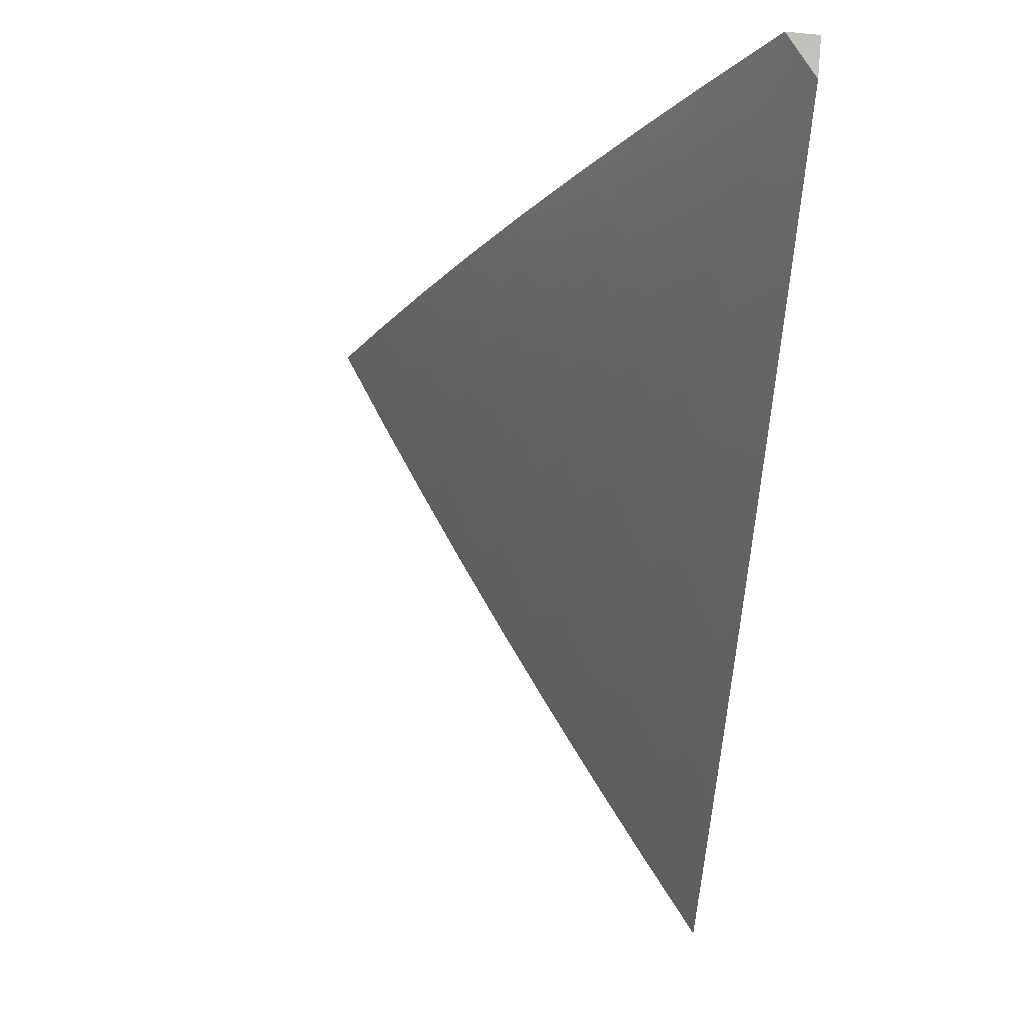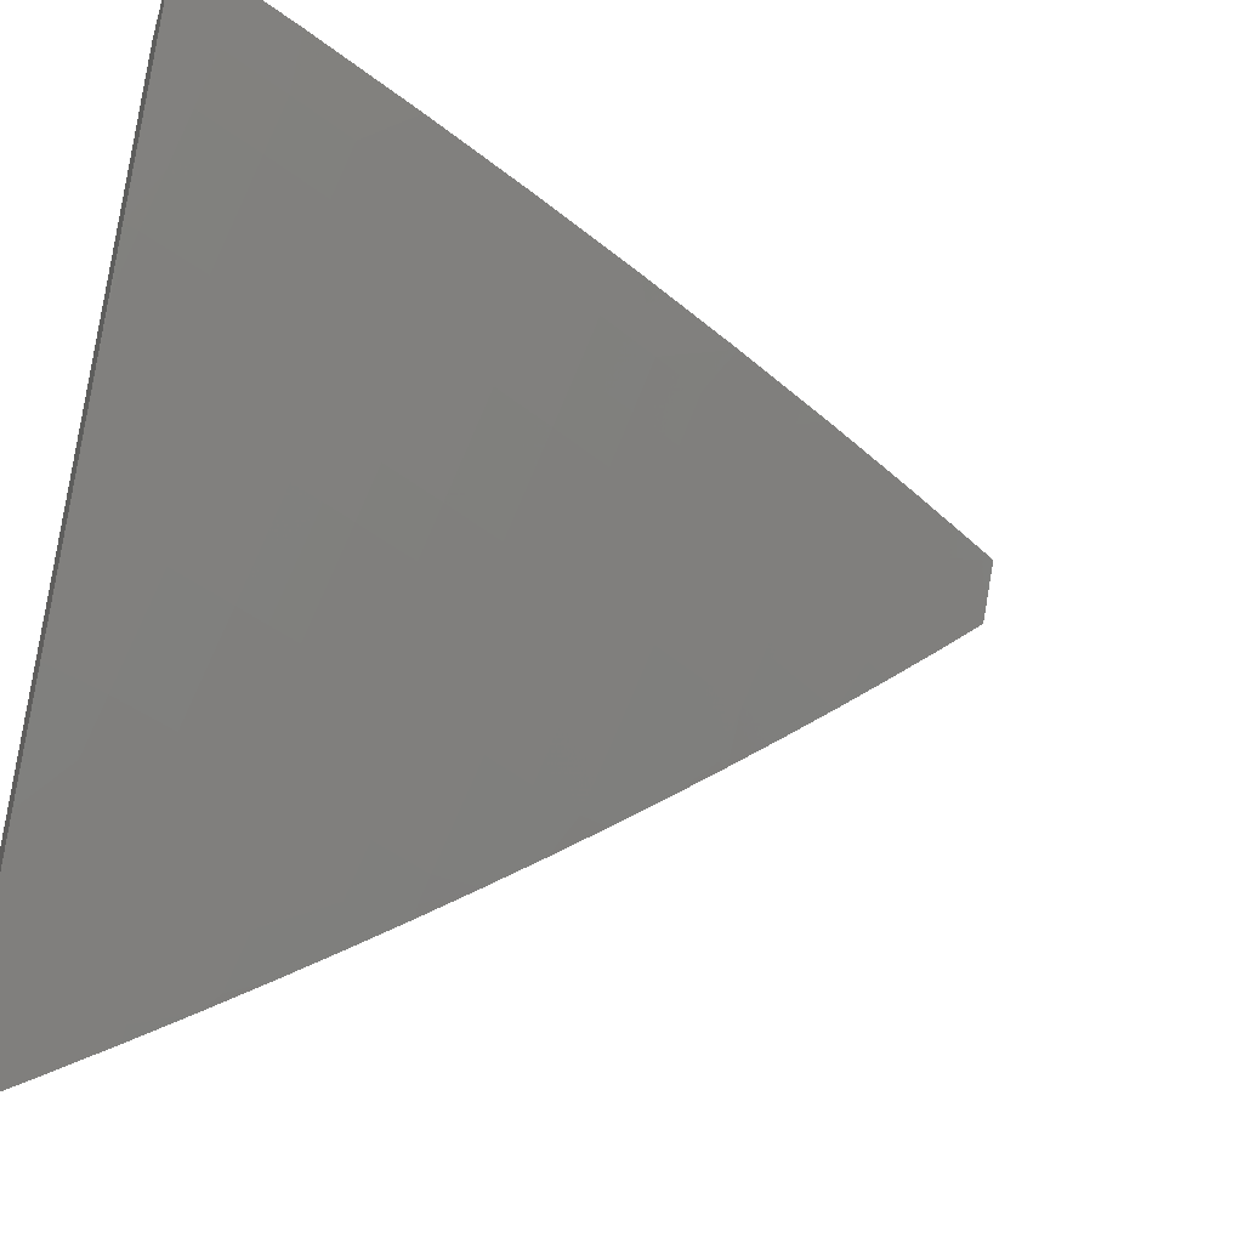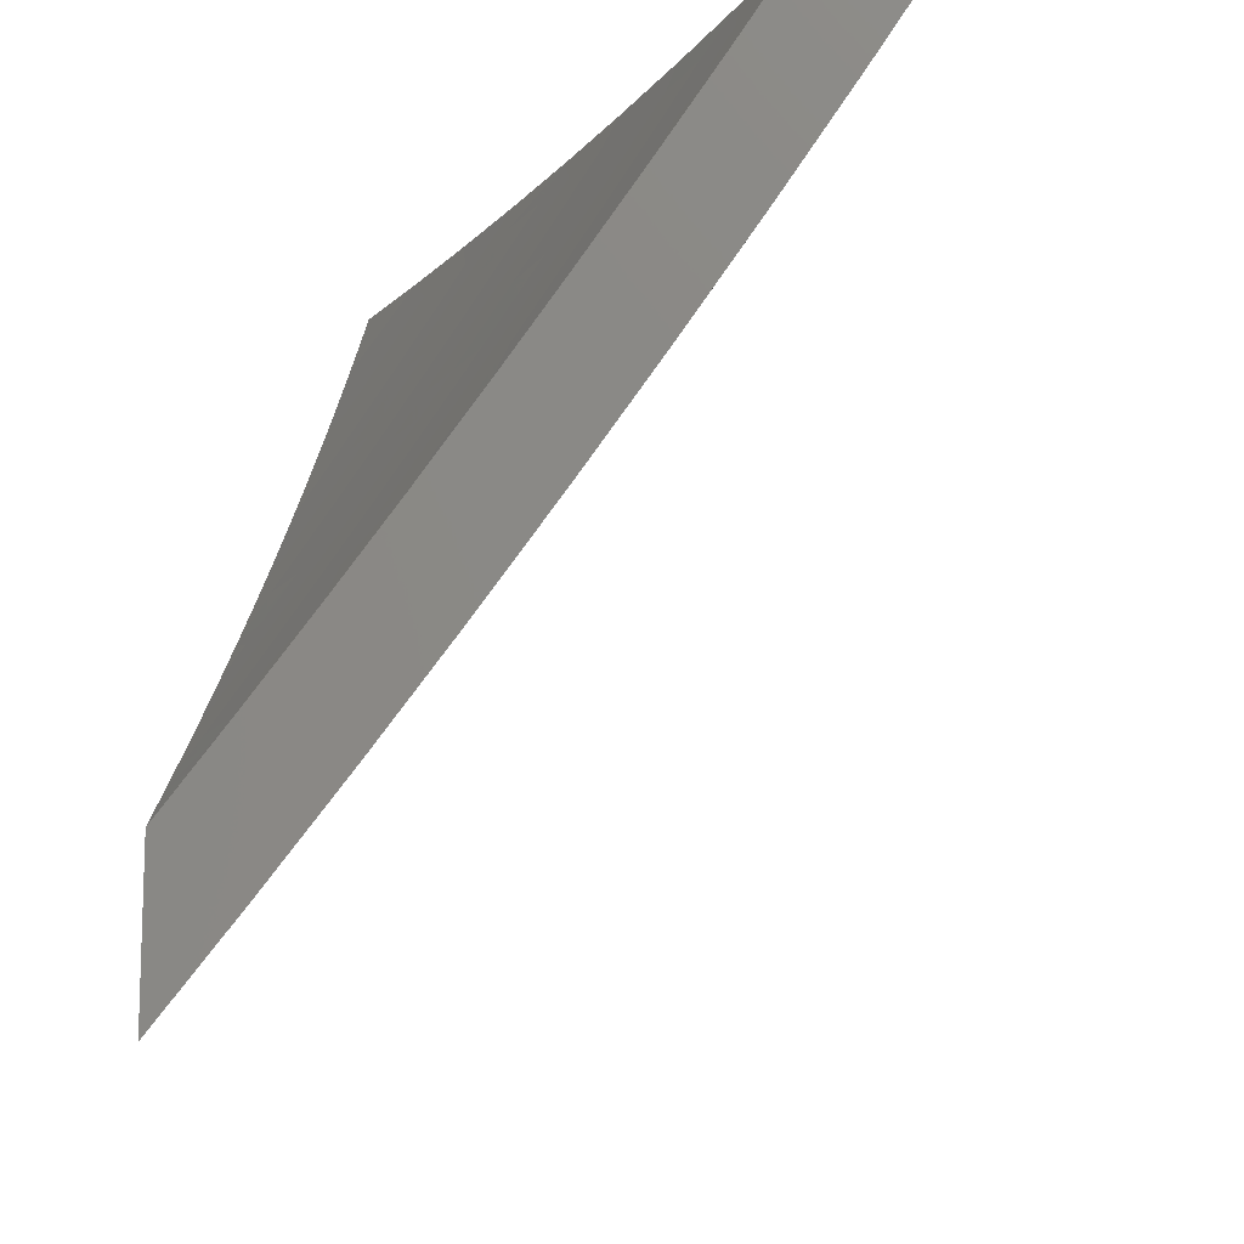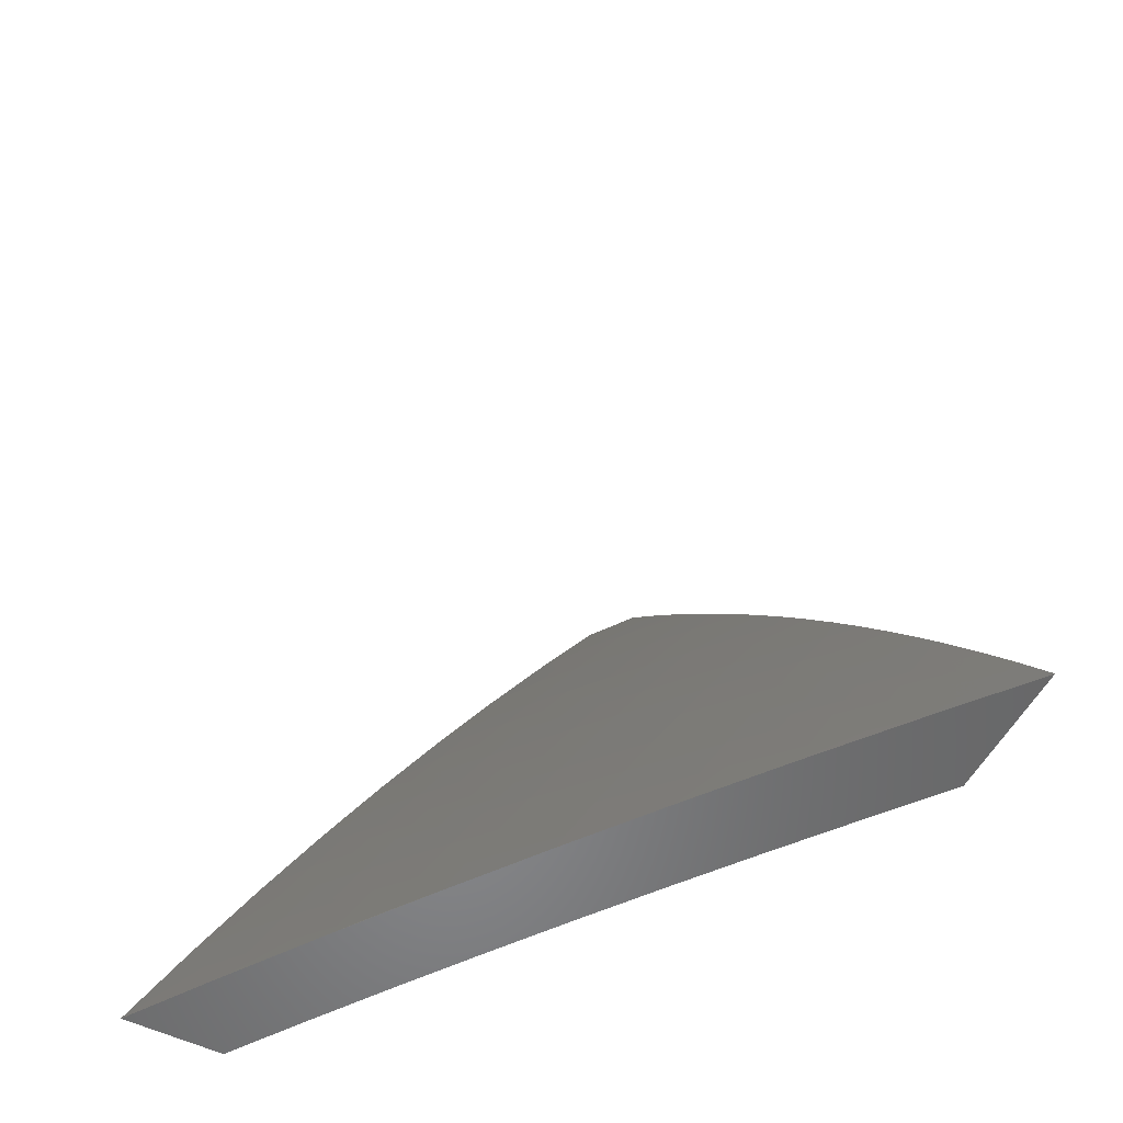
<metadata>
{"format":"stl","ext":"stl","renderer":"f3d","projection":"perspective","resolution":1024,"background":"white","views":[{"elev":69.2,"azim":-173.8,"up":"+Y"},{"elev":-39.9,"azim":73.3,"up":"+Z"},{"elev":-12.8,"azim":5.4,"up":"+Z"},{"elev":-54.3,"azim":152.5,"up":"+Y"}]}
</metadata>
<code>
# stl→obj: 297 verts, 590 faces
v 8.432 4 -6.087
v 8.49 4 -6
v 8.435 4.053 -6.043
v 8.434 4.112 -6
v 8.403 4.116 -6.043
v 8.37 4.179 -6.043
v 8.347 4.168 -6.086
v 8.314 4.23 -6.086
v 8.29 4.219 -6.129
v 8.257 4.281 -6.129
v 8.233 4.269 -6.172
v 8.222 4.344 -6.129
v 8.199 4.331 -6.172
v 8.188 4.406 -6.129
v 8.164 4.393 -6.172
v 8.129 4.455 -6.172
v 8.082 4.429 -6.258
v 8.056 4.475 -6.258
v 8.033 4.461 -6.3
v 8.006 4.506 -6.3
v 8 4.502 -6.312
v 8 4.556 -6.269
v 8.03 4.52 -6.258
v 8 4.609 -6.226
v 8.076 4.546 -6.172
v 8.022 4.636 -6.172
v 8.099 4.559 -6.129
v 8.045 4.65 -6.129
v 8.122 4.572 -6.086
v 8.068 4.663 -6.086
v 8.145 4.584 -6.043
v 8.09 4.676 -6.043
v 8.131 4.658 -6
v 8.066 4.764 -6
v 8.376 4.223 -6
v 8.337 4.242 -6.043
v 8.28 4.293 -6.086
v 8.246 4.356 -6.086
v 8.211 4.418 -6.086
v 8.152 4.468 -6.129
v 8.103 4.5 -6.172
v 8.317 4.333 -6
v 8.303 4.305 -6.043
v 8.269 4.368 -6.043
v 8.234 4.43 -6.043
v 8.175 4.48 -6.086
v 8.126 4.513 -6.129
v 8.257 4.442 -6
v 8.198 4.493 -6.043
v 8.149 4.526 -6.086
v 8.195 4.55 -6
v 8.172 4.539 -6.043
v 8 4.87 -6
v 8 4.819 -6.046
v 8.035 4.767 -6.043
v 8.012 4.753 -6.086
v 8 4.715 -6.137
v 8 4.662 -6.181
v 8 4.767 -6.092
v 8.009 4.448 -6.343
v 8 4.448 -6.355
v 8.035 4.403 -6.343
v 8 4.393 -6.397
v 8.011 4.39 -6.385
v 8 4.338 -6.439
v 8.046 4.329 -6.385
v 8.021 4.316 -6.427
v 8.055 4.256 -6.427
v 8 4.283 -6.48
v 8.03 4.243 -6.469
v 8.018 4.236 -6.49
v 8.052 4.175 -6.49
v 8.039 4.168 -6.511
v 8.084 4.114 -6.49
v 8.072 4.108 -6.511
v 8.117 4.053 -6.49
v 8.104 4.046 -6.511
v 8.127 4 -6.512
v 8.092 4.04 -6.532
v 8.079 4.034 -6.553
v 8.047 4.095 -6.553
v 8.034 4.088 -6.574
v 8.002 4.149 -6.574
v 8 4.114 -6.601
v 8 4.171 -6.561
v 8.014 4.155 -6.553
v 8.027 4.162 -6.532
v 8.059 4.101 -6.532
v 8.006 4.23 -6.511
v 8 4.227 -6.521
v 8 4.057 -6.64
v 8.009 4.075 -6.616
v 8.022 4.082 -6.595
v 8.066 4.028 -6.574
v 8.064 4 -6.596
v 8 4 -6.678
v 8.028 4.008 -6.637
v 8.041 4.015 -6.616
v 8.054 4.021 -6.595
v 8.015 4.002 -6.657
v 8.129 4.059 -6.469
v 8.19 4 -6.428
v 8.186 4.01 -6.427
v 8.211 4.022 -6.385
v 8.154 4.071 -6.427
v 8.179 4.084 -6.385
v 8.122 4.133 -6.427
v 8.146 4.145 -6.385
v 8.089 4.194 -6.427
v 8.113 4.207 -6.385
v 8.079 4.269 -6.385
v 8.104 4.281 -6.343
v 8.07 4.342 -6.343
v 8.094 4.355 -6.3
v 8.059 4.416 -6.3
v 8.252 4 -6.344
v 8.235 4.034 -6.343
v 8.203 4.096 -6.343
v 8.171 4.158 -6.343
v 8.138 4.219 -6.343
v 8.128 4.294 -6.3
v 8.117 4.368 -6.258
v 8.26 4.046 -6.3
v 8.313 4 -6.259
v 8.284 4.058 -6.258
v 8.364 4.018 -6.172
v 8.332 4.081 -6.172
v 8.388 4.03 -6.129
v 8.356 4.093 -6.129
v 8.411 4.041 -6.086
v 8.379 4.105 -6.086
v 8.373 4 -6.173
v 8.323 4.156 -6.129
v 8.3 4.144 -6.172
v 8.252 4.12 -6.258
v 8.228 4.108 -6.3
v 8.267 4.207 -6.172
v 8.219 4.182 -6.258
v 8.186 4.244 -6.258
v 8.195 4.17 -6.3
v 8.162 4.232 -6.3
v 8.152 4.306 -6.258
v 8.097 4.12 -6.469
v 8.064 4.181 -6.469
v 8 5 -6.058
v 8.041 5 -6
v 8.076 4.887 -6.053
v 8.118 4.879 -6
v 8.147 4.773 -6.053
v 8.194 4.757 -6
v 8.217 4.657 -6.053
v 8.267 4.633 -6
v 8.251 4.599 -6.053
v 8.285 4.541 -6.053
v 8.257 4.525 -6.107
v 8.295 4.457 -6.107
v 8.267 4.442 -6.16
v 8.305 4.374 -6.16
v 8.276 4.359 -6.213
v 8.313 4.29 -6.213
v 8.284 4.275 -6.265
v 8.303 4.241 -6.265
v 8.273 4.226 -6.318
v 8.291 4.192 -6.318
v 8.231 4.162 -6.423
v 8.267 4.094 -6.423
v 8.206 4.064 -6.527
v 8.302 4.026 -6.423
v 8.237 4 -6.529
v 8.313 4 -6.425
v 8.362 4.055 -6.318
v 8.388 4 -6.32
v 8.392 4.07 -6.265
v 8.426 4.001 -6.265
v 8.421 4.084 -6.213
v 8.456 4.015 -6.213
v 8.451 4.098 -6.16
v 8.485 4.029 -6.16
v 8.48 4.112 -6.107
v 8.515 4.043 -6.107
v 8.508 4.126 -6.053
v 8.543 4.057 -6.053
v 8.543 4.129 -6
v 8.606 4 -6
v 8.339 4.509 -6
v 8.323 4.472 -6.053
v 8.333 4.389 -6.107
v 8.342 4.305 -6.16
v 8.332 4.256 -6.213
v 8.321 4.207 -6.265
v 8.327 4.124 -6.318
v 8.362 4.404 -6.053
v 8.409 4.383 -6
v 8.399 4.335 -6.053
v 8.418 4.3 -6.053
v 8.389 4.286 -6.107
v 8.408 4.251 -6.107
v 8.379 4.236 -6.16
v 8.415 4.168 -6.16
v 8.386 4.153 -6.213
v 8.477 4.257 -6
v 8.436 4.265 -6.053
v 8.444 4.182 -6.107
v 8.473 4.196 -6.053
v 8.535 4 -6.108
v 8.462 4 -6.214
v 8.159 4 -6.632
v 8.175 4.048 -6.578
v 8.19 4.056 -6.553
v 8.17 4.131 -6.527
v 8.213 4.196 -6.423
v 8.255 4.26 -6.318
v 8.247 4.343 -6.265
v 8.238 4.427 -6.213
v 8.228 4.51 -6.16
v 8.223 4.584 -6.107
v 8.08 4 -6.734
v 8.112 4.017 -6.681
v 8.143 4.033 -6.63
v 8.14 4.115 -6.578
v 8.155 4.123 -6.553
v 8.137 4.157 -6.553
v 8.153 4.164 -6.527
v 8.135 4.198 -6.527
v 8.195 4.229 -6.423
v 8.159 4.297 -6.423
v 8.218 4.328 -6.318
v 8.18 4.395 -6.318
v 8.209 4.411 -6.265
v 8.171 4.479 -6.265
v 8.2 4.494 -6.213
v 8.166 4.552 -6.213
v 8.195 4.568 -6.16
v 8.161 4.626 -6.16
v 8.189 4.641 -6.107
v 8.12 4.757 -6.107
v 8 4 -6.835
v 8.014 4.052 -6.784
v 8.045 4.068 -6.733
v 8.08 4.002 -6.733
v 8.077 4.084 -6.681
v 8.108 4.1 -6.63
v 8 4.066 -6.791
v 8.028 4.101 -6.733
v 8.059 4.117 -6.681
v 8.091 4.133 -6.63
v 8.122 4.149 -6.578
v 8 4.132 -6.747
v 8.01 4.134 -6.733
v 8.042 4.15 -6.681
v 8 4.197 -6.702
v 8.006 4.216 -6.681
v 8 4.262 -6.656
v 8.037 4.232 -6.63
v 8 4.326 -6.61
v 8.031 4.315 -6.578
v 8 4.39 -6.563
v 8.008 4.389 -6.553
v 8 4.453 -6.515
v 8.023 4.398 -6.527
v 8.083 4.43 -6.423
v 8.061 4.331 -6.527
v 8.121 4.364 -6.423
v 8.098 4.265 -6.527
v 8.05 4.487 -6.423
v 8 4.516 -6.467
v 8.017 4.544 -6.423
v 8 4.578 -6.418
v 8.075 4.577 -6.318
v 8 4.64 -6.368
v 8.007 4.691 -6.318
v 8 4.701 -6.318
v 8.035 4.707 -6.265
v 8 4.762 -6.267
v 8.064 4.724 -6.213
v 8 4.822 -6.216
v 8.092 4.74 -6.16
v 8.021 4.854 -6.16
v 8.048 4.871 -6.107
v 8 4.882 -6.164
v 8 4.941 -6.111
v 8.133 4.609 -6.213
v 8.104 4.593 -6.265
v 8.138 4.536 -6.265
v 8.109 4.52 -6.318
v 8.142 4.463 -6.318
v 8.046 4.323 -6.553
v 8.083 4.257 -6.553
v 8.119 4.19 -6.553
v 8.068 4.249 -6.578
v 8.073 4.166 -6.63
v 8.371 4.32 -6.107
v 8.361 4.271 -6.16
v 8.35 4.222 -6.213
v 8.357 4.139 -6.265
v 8.104 4.182 -6.578
v 8 5 -6
f 1 2 3
f 3 2 4
f 3 4 5
f 5 4 6
f 5 6 7
f 7 6 8
f 7 8 9
f 9 8 10
f 9 10 11
f 11 10 12
f 11 12 13
f 13 12 14
f 13 14 15
f 15 14 16
f 15 16 17
f 17 16 18
f 17 18 19
f 19 18 20
f 19 20 21
f 21 20 22
f 22 20 23
f 22 23 24
f 24 23 25
f 24 25 26
f 26 25 27
f 26 27 28
f 28 27 29
f 28 29 30
f 30 29 31
f 30 31 32
f 32 31 33
f 32 33 34
f 4 35 6
f 6 35 36
f 6 36 8
f 8 36 37
f 8 37 10
f 10 37 38
f 10 38 12
f 12 38 39
f 12 39 14
f 14 39 40
f 14 40 16
f 16 40 41
f 16 41 18
f 18 41 23
f 18 23 20
f 35 42 36
f 36 42 43
f 36 43 37
f 37 43 44
f 37 44 38
f 38 44 45
f 38 45 39
f 39 45 46
f 39 46 40
f 40 46 47
f 40 47 41
f 41 47 25
f 41 25 23
f 43 42 44
f 44 42 48
f 44 48 45
f 45 48 49
f 45 49 46
f 46 49 50
f 46 50 47
f 47 50 27
f 47 27 25
f 48 51 49
f 49 51 52
f 49 52 50
f 50 52 29
f 50 29 27
f 52 51 31
f 31 51 33
f 53 54 34
f 34 54 55
f 34 55 32
f 32 55 56
f 32 56 30
f 30 56 57
f 30 57 28
f 28 57 58
f 28 58 26
f 26 58 24
f 54 59 55
f 55 59 56
f 59 57 56
f 19 21 60
f 60 21 61
f 60 61 62
f 62 61 63
f 62 63 64
f 64 63 65
f 64 65 66
f 66 65 67
f 66 67 68
f 68 67 69
f 68 69 70
f 70 69 71
f 70 71 72
f 72 71 73
f 72 73 74
f 74 73 75
f 74 75 76
f 76 75 77
f 76 77 78
f 78 77 79
f 78 79 80
f 80 79 81
f 80 81 82
f 82 81 83
f 82 83 84
f 84 83 85
f 85 83 86
f 85 86 87
f 87 86 88
f 87 88 75
f 75 88 77
f 65 69 67
f 71 69 89
f 89 69 90
f 89 90 73
f 73 90 85
f 73 85 87
f 91 92 84
f 84 92 93
f 84 93 82
f 82 93 94
f 82 94 80
f 80 94 95
f 80 95 78
f 96 97 91
f 91 97 98
f 91 98 92
f 92 98 99
f 92 99 93
f 93 99 94
f 97 96 100
f 100 96 95
f 100 95 97
f 97 95 98
f 76 78 101
f 101 78 102
f 101 102 103
f 103 102 104
f 103 104 105
f 105 104 106
f 105 106 107
f 107 106 108
f 107 108 109
f 109 108 110
f 109 110 111
f 111 110 112
f 111 112 113
f 113 112 114
f 113 114 62
f 62 114 115
f 62 115 60
f 60 115 19
f 102 116 104
f 104 116 117
f 104 117 106
f 106 117 118
f 106 118 108
f 108 118 119
f 108 119 110
f 110 119 120
f 110 120 112
f 112 120 121
f 112 121 114
f 114 121 122
f 114 122 115
f 115 122 17
f 115 17 19
f 117 116 123
f 123 116 124
f 123 124 125
f 125 124 126
f 125 126 127
f 127 126 128
f 127 128 129
f 129 128 130
f 129 130 131
f 131 130 3
f 131 3 5
f 124 132 126
f 126 132 128
f 132 1 128
f 128 1 130
f 130 1 3
f 5 7 131
f 131 7 133
f 131 133 129
f 129 133 134
f 129 134 127
f 127 134 135
f 127 135 125
f 125 135 136
f 125 136 123
f 123 136 118
f 123 118 117
f 101 103 105
f 133 7 9
f 134 133 137
f 137 133 9
f 137 9 11
f 135 134 138
f 138 134 137
f 138 137 139
f 139 137 11
f 139 11 13
f 136 135 140
f 140 135 138
f 140 138 141
f 141 138 139
f 141 139 142
f 142 139 13
f 142 13 15
f 118 136 119
f 119 136 140
f 119 140 120
f 120 140 141
f 120 141 121
f 121 141 142
f 121 142 122
f 122 142 15
f 122 15 17
f 101 105 143
f 143 105 107
f 143 107 144
f 144 107 109
f 144 109 68
f 68 109 111
f 68 111 66
f 66 111 113
f 66 113 64
f 64 113 62
f 76 101 74
f 74 101 143
f 74 143 72
f 72 143 144
f 72 144 70
f 70 144 68
f 79 77 88
f 87 75 73
f 79 88 81
f 81 88 86
f 81 86 83
f 99 98 95
f 95 94 99
f 71 89 73
f 31 29 52
f 145 146 147
f 147 146 148
f 147 148 149
f 149 148 150
f 149 150 151
f 151 150 152
f 151 152 153
f 153 152 154
f 153 154 155
f 155 154 156
f 155 156 157
f 157 156 158
f 157 158 159
f 159 158 160
f 159 160 161
f 161 160 162
f 161 162 163
f 163 162 164
f 163 164 165
f 165 164 166
f 165 166 167
f 167 166 168
f 167 168 169
f 169 168 170
f 170 168 171
f 170 171 172
f 172 171 173
f 172 173 174
f 174 173 175
f 174 175 176
f 176 175 177
f 176 177 178
f 178 177 179
f 178 179 180
f 180 179 181
f 180 181 182
f 182 181 183
f 182 183 184
f 152 185 154
f 154 185 186
f 154 186 156
f 156 186 187
f 156 187 158
f 158 187 188
f 158 188 160
f 160 188 189
f 160 189 162
f 162 189 190
f 162 190 164
f 164 190 191
f 164 191 166
f 166 191 168
f 186 185 192
f 192 185 193
f 192 193 194
f 194 193 195
f 194 195 196
f 196 195 197
f 196 197 198
f 198 197 199
f 198 199 200
f 200 199 175
f 200 175 173
f 193 201 195
f 195 201 202
f 195 202 197
f 197 202 203
f 197 203 199
f 199 203 177
f 199 177 175
f 202 201 204
f 204 201 183
f 204 183 181
f 184 205 182
f 182 205 180
f 180 205 178
f 178 205 206
f 178 206 176
f 176 206 174
f 206 172 174
f 207 208 169
f 169 208 209
f 169 209 167
f 167 209 210
f 167 210 165
f 165 210 211
f 165 211 163
f 163 211 212
f 163 212 161
f 161 212 213
f 161 213 159
f 159 213 214
f 159 214 157
f 157 214 215
f 157 215 155
f 155 215 216
f 155 216 153
f 153 216 151
f 217 218 207
f 207 218 219
f 207 219 208
f 208 219 220
f 208 220 221
f 221 220 222
f 221 222 223
f 223 222 224
f 223 224 225
f 225 224 226
f 225 226 227
f 227 226 228
f 227 228 229
f 229 228 230
f 229 230 231
f 231 230 232
f 231 232 233
f 233 232 234
f 233 234 235
f 235 234 236
f 235 236 149
f 149 236 147
f 237 238 217
f 217 238 239
f 217 239 240
f 240 239 241
f 240 241 218
f 218 241 242
f 218 242 219
f 219 242 220
f 237 243 238
f 238 243 244
f 238 244 239
f 239 244 245
f 239 245 241
f 241 245 246
f 241 246 242
f 242 246 247
f 242 247 220
f 220 247 222
f 243 248 244
f 244 248 249
f 244 249 250
f 250 249 251
f 250 251 252
f 252 251 253
f 252 253 254
f 254 253 255
f 254 255 256
f 256 255 257
f 256 257 258
f 258 257 259
f 258 259 260
f 260 259 261
f 260 261 262
f 262 261 263
f 262 263 264
f 264 263 226
f 264 226 224
f 248 251 249
f 261 259 265
f 265 259 266
f 265 266 267
f 267 266 268
f 267 268 269
f 269 268 270
f 269 270 271
f 271 270 272
f 271 272 273
f 273 272 274
f 273 274 275
f 275 274 276
f 275 276 277
f 277 276 278
f 277 278 279
f 279 278 280
f 279 280 281
f 276 280 278
f 279 281 147
f 147 281 145
f 277 279 236
f 236 279 147
f 236 234 277
f 277 234 282
f 277 282 275
f 275 282 283
f 275 283 273
f 273 283 269
f 273 269 271
f 149 151 235
f 235 151 216
f 235 216 233
f 233 216 215
f 233 215 231
f 231 215 214
f 231 214 229
f 229 214 213
f 229 213 227
f 227 213 212
f 227 212 225
f 225 212 211
f 225 211 223
f 223 211 210
f 223 210 221
f 221 210 209
f 221 209 208
f 234 232 282
f 282 232 284
f 282 284 283
f 283 284 285
f 283 285 269
f 269 285 265
f 269 265 267
f 232 230 284
f 284 230 286
f 284 286 285
f 285 286 261
f 285 261 265
f 286 230 228
f 261 286 263
f 263 286 228
f 263 228 226
f 258 260 287
f 287 260 262
f 287 262 288
f 288 262 264
f 288 264 289
f 289 264 224
f 289 224 222
f 258 287 256
f 256 287 290
f 256 290 254
f 254 290 291
f 254 291 250
f 250 291 245
f 250 245 244
f 290 287 288
f 194 292 192
f 192 292 187
f 192 187 186
f 187 292 188
f 188 292 293
f 188 293 189
f 189 293 294
f 189 294 190
f 190 294 295
f 190 295 191
f 191 295 171
f 191 171 168
f 293 292 196
f 196 292 194
f 290 288 296
f 296 288 289
f 296 289 247
f 247 289 222
f 290 296 291
f 291 296 246
f 291 246 245
f 246 296 247
f 252 254 250
f 202 204 203
f 203 204 179
f 203 179 177
f 181 179 204
f 198 200 294
f 294 200 295
f 171 295 173
f 173 295 200
f 217 240 218
f 196 198 293
f 293 198 294
f 91 248 96
f 96 248 243
f 96 243 237
f 248 91 251
f 251 91 84
f 251 84 253
f 253 84 85
f 253 85 90
f 253 90 255
f 255 90 69
f 255 69 257
f 257 69 65
f 257 65 259
f 259 65 63
f 259 63 266
f 266 63 61
f 266 61 268
f 268 61 21
f 268 21 270
f 270 21 22
f 270 22 272
f 272 22 24
f 272 24 274
f 274 24 58
f 274 58 57
f 274 57 276
f 276 57 59
f 276 59 280
f 280 59 54
f 280 54 281
f 281 54 53
f 281 53 145
f 145 53 297
f 34 148 53
f 53 148 146
f 53 146 297
f 148 34 150
f 150 34 33
f 150 33 51
f 150 51 152
f 152 51 48
f 152 48 185
f 185 48 42
f 185 42 193
f 193 42 35
f 193 35 201
f 201 35 4
f 201 4 183
f 183 4 2
f 183 2 184
f 184 2 205
f 205 2 1
f 205 1 206
f 206 1 132
f 206 132 172
f 172 132 124
f 172 124 170
f 170 124 116
f 170 116 102
f 170 102 169
f 169 102 78
f 169 78 207
f 207 78 95
f 207 95 217
f 217 95 96
f 217 96 237
f 146 145 297

</code>
